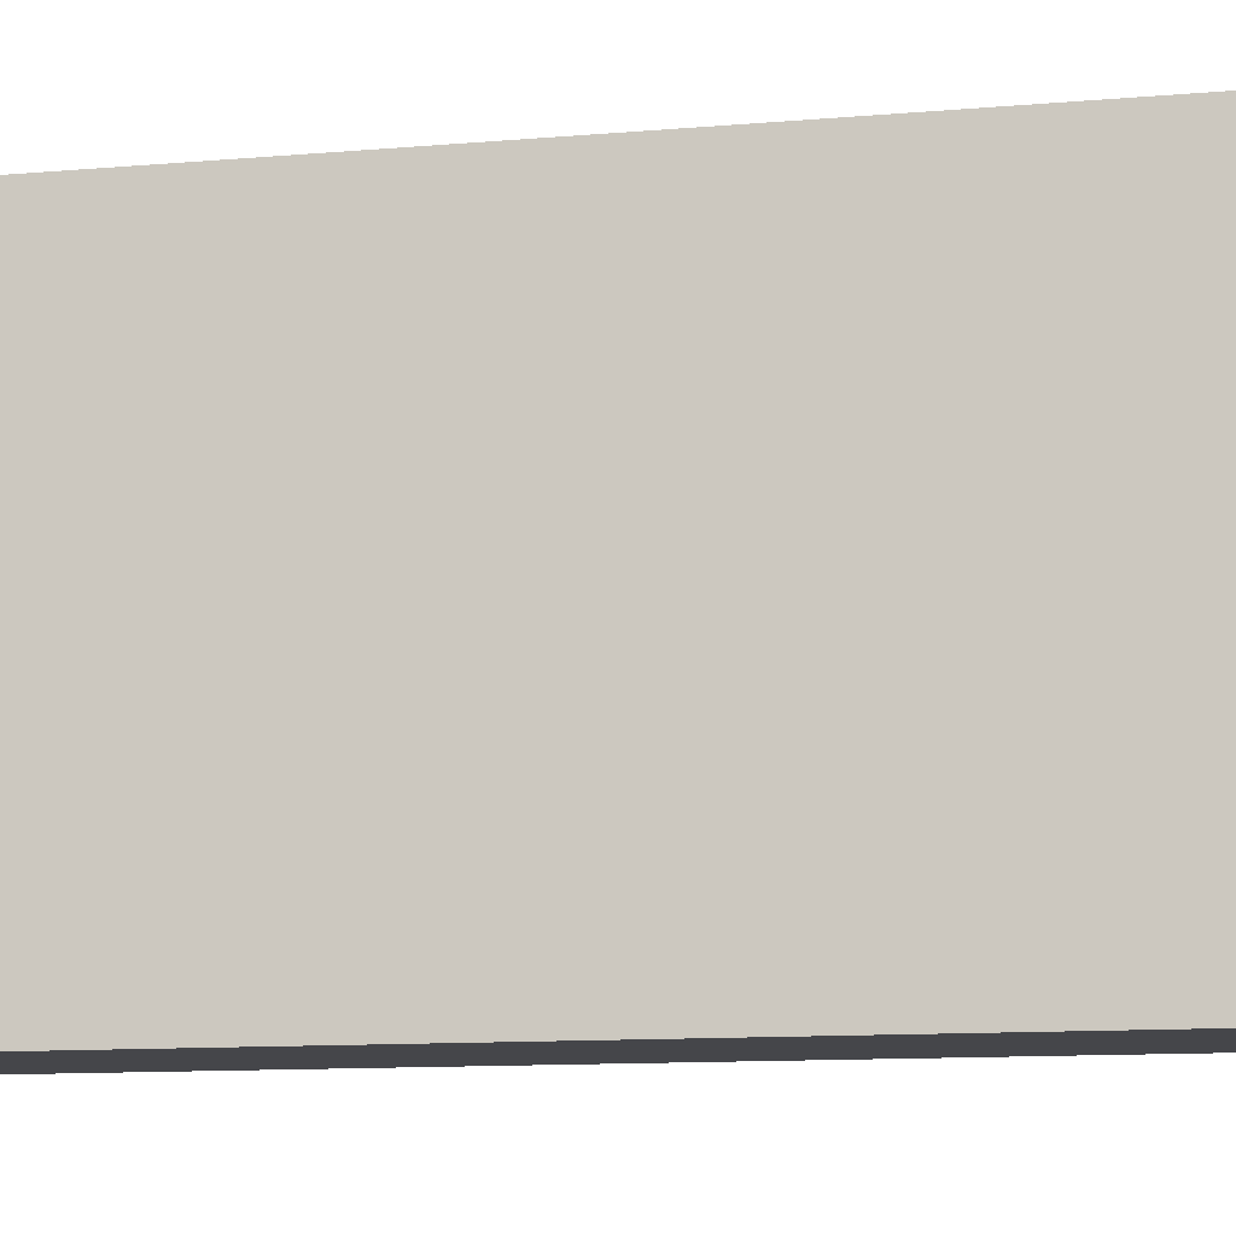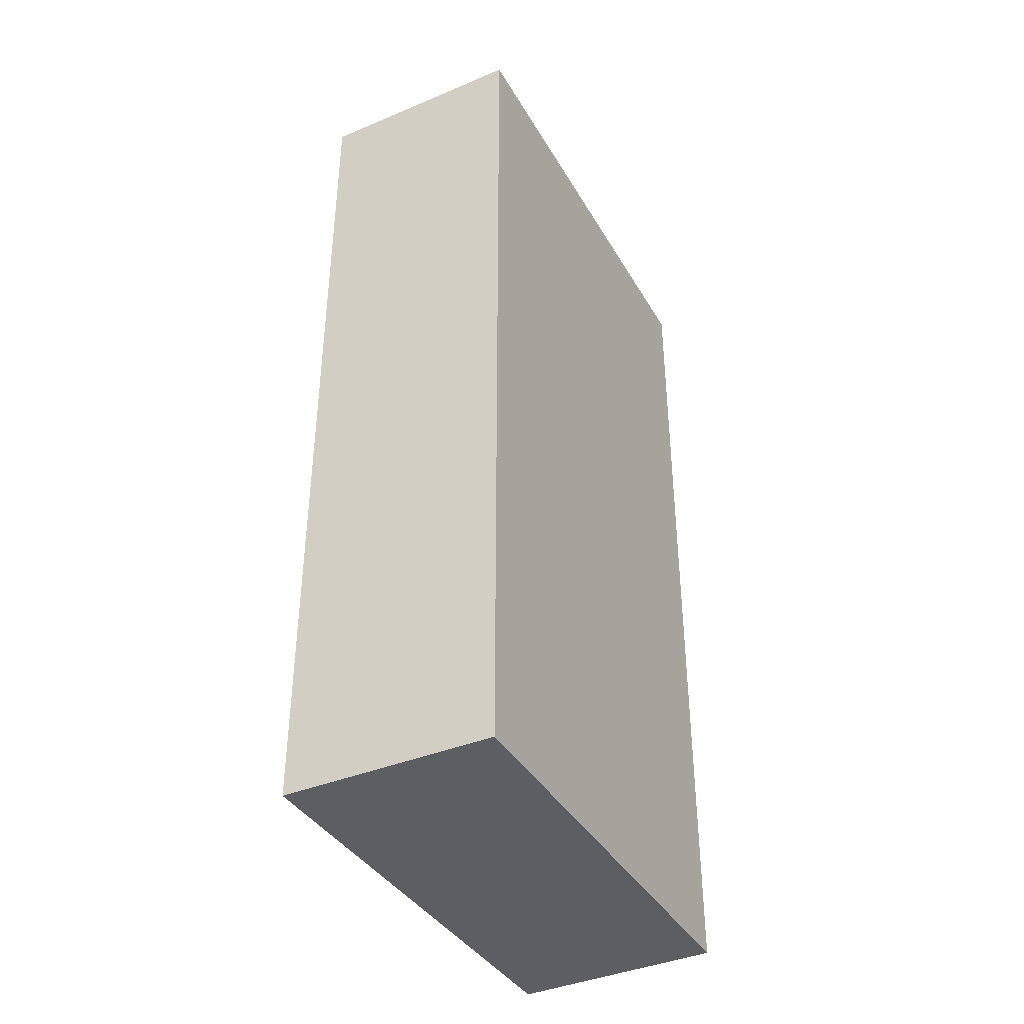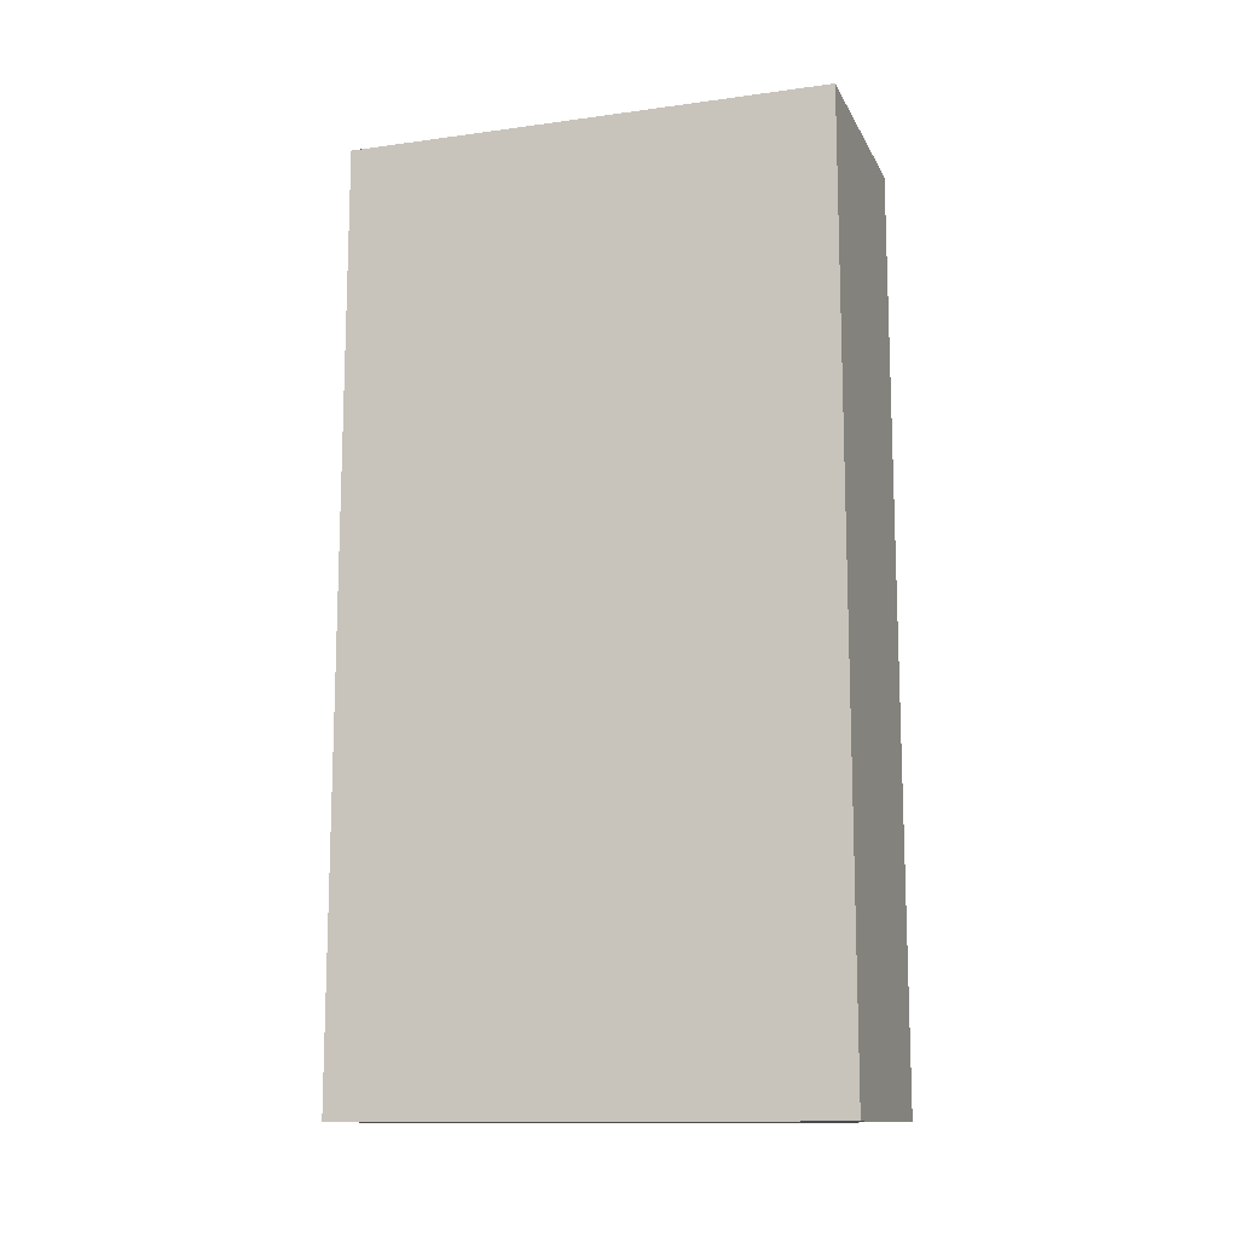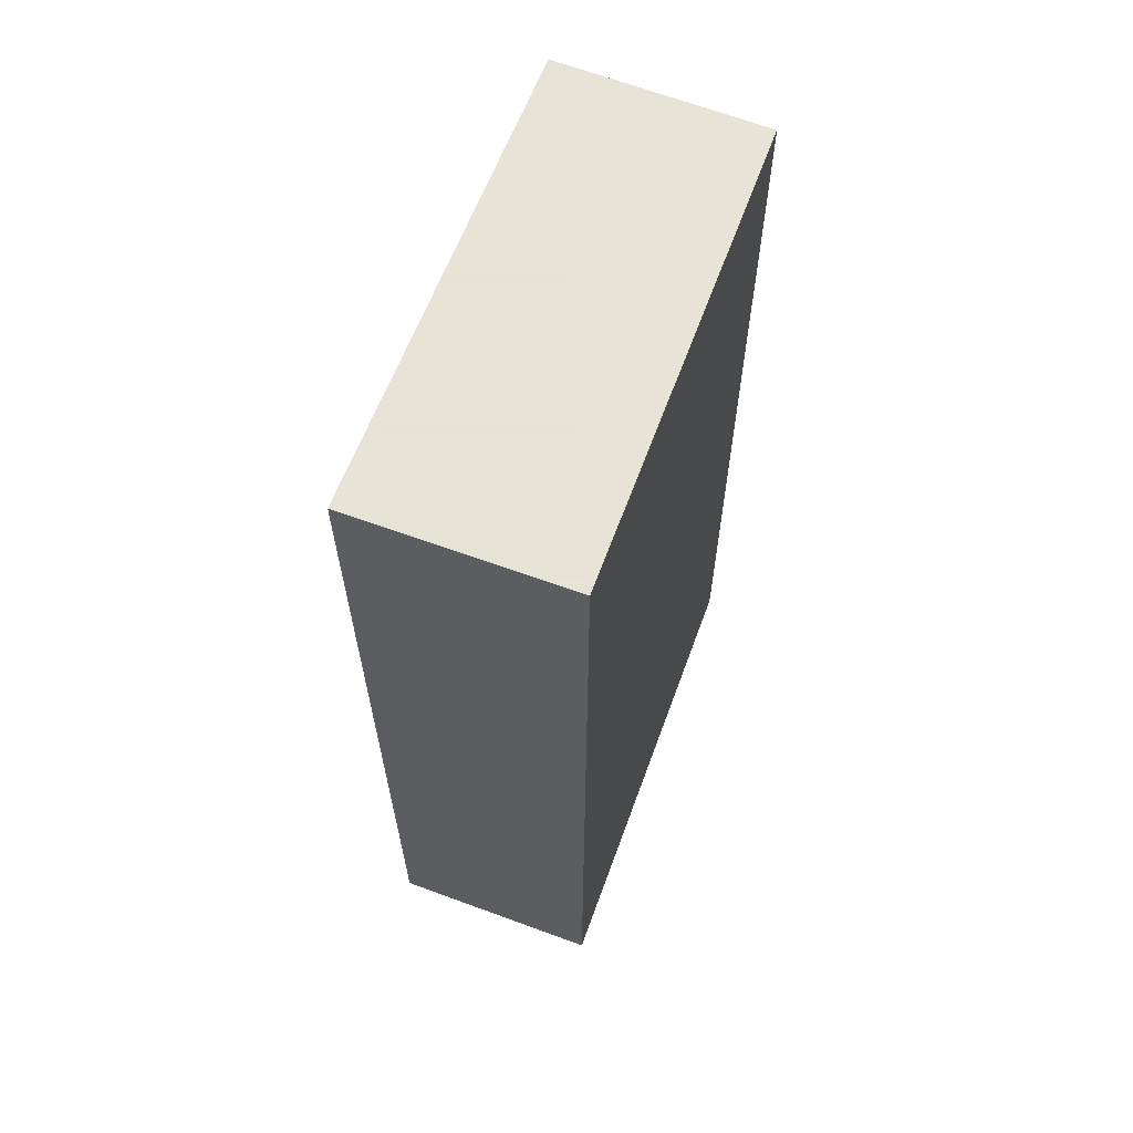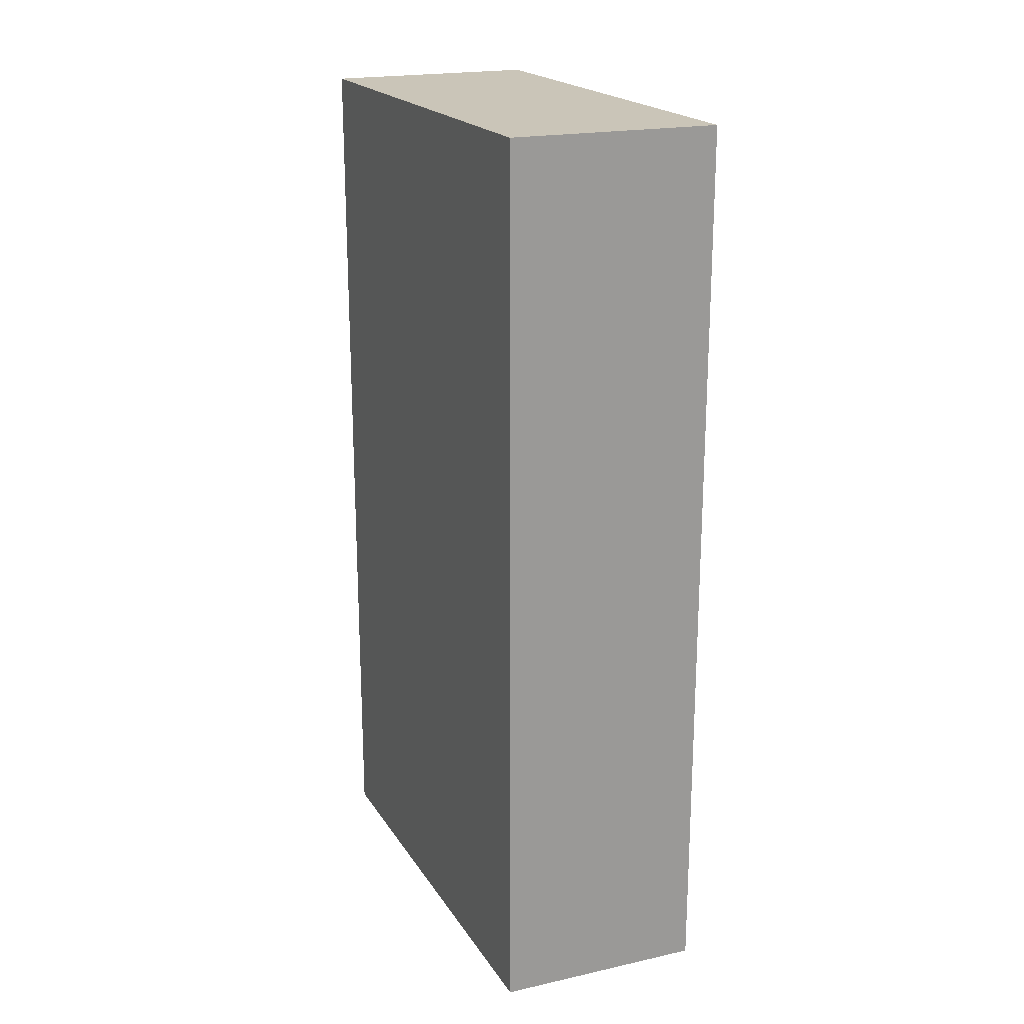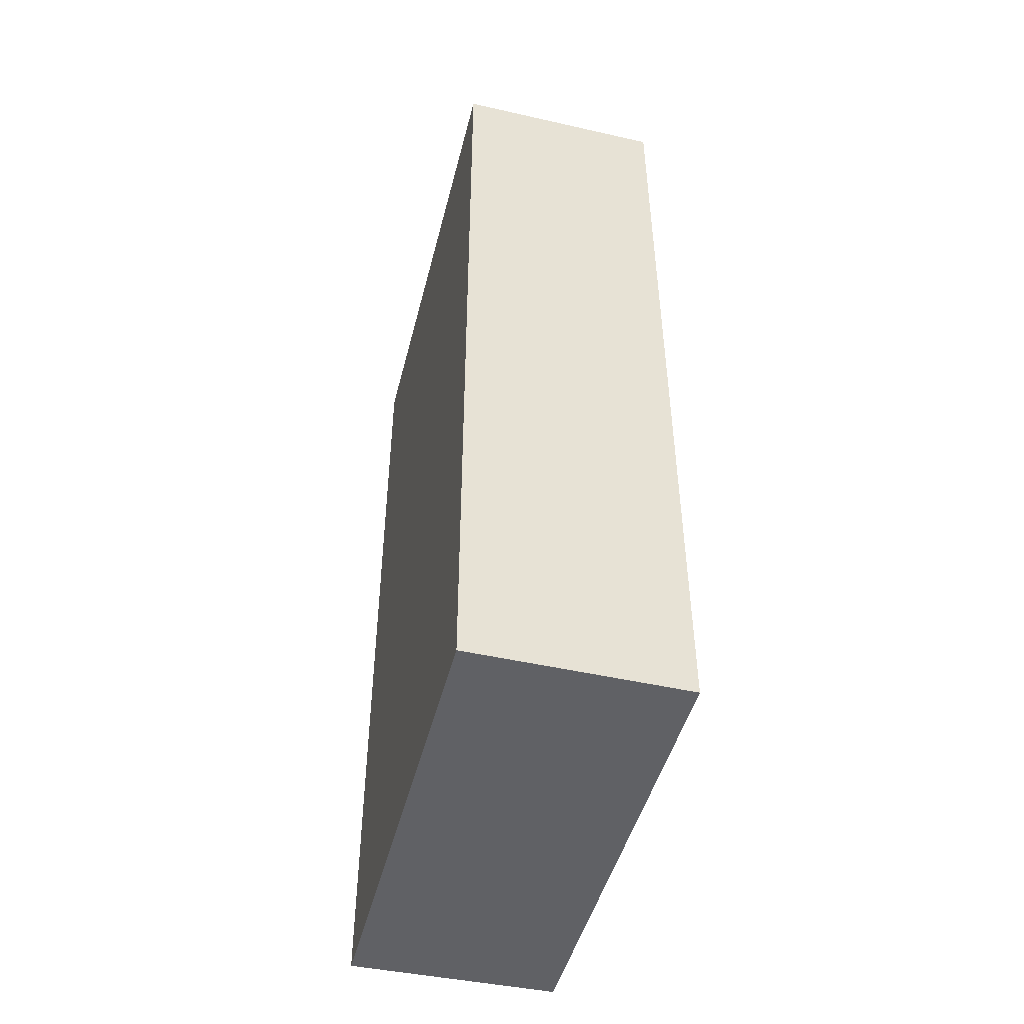
<metadata>
{"format":"obj","ext":"obj","renderer":"f3d","projection":"perspective","resolution":1024,"background":"white","views":[{"elev":-11.7,"azim":101.7,"up":"+Z"},{"elev":-38.9,"azim":-150.6,"up":"+Y"},{"elev":-13.2,"azim":-70.8,"up":"+Y"},{"elev":62.8,"azim":-157.8,"up":"+Y"},{"elev":20.3,"azim":-21.5,"up":"+Y"},{"elev":-47.8,"azim":167.5,"up":"+Y"}]}
</metadata>
<code>
v  0 5.277 3.231e-16
v  1.323 5.277 2.73
v  1.247 5.277 -0.039
v  0.102 5.277 2.739
v  1.323 -1.672e-16 2.73
v  1.247 2.388e-18 -0.039
v  0 0 0
v  0.102 -1.677e-16 2.739
g defaultobject
f 1 2 3
f 2 1 4
f 5 3 2
f 3 5 6
f 6 1 3
f 1 6 7
f 7 4 1
f 4 7 8
f 8 2 4
f 2 8 5
f 8 6 5
f 6 8 7

</code>
